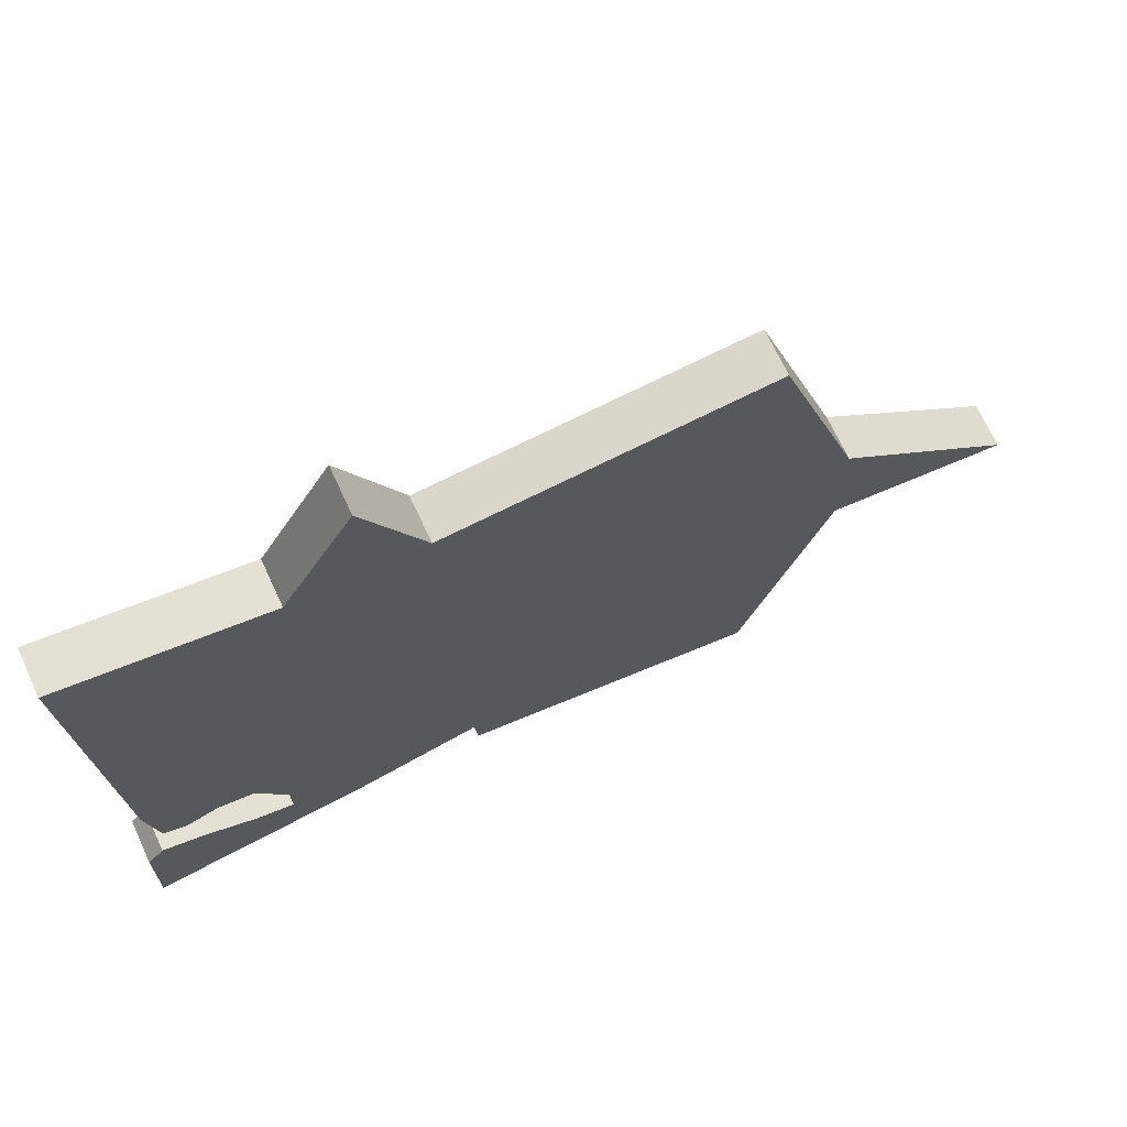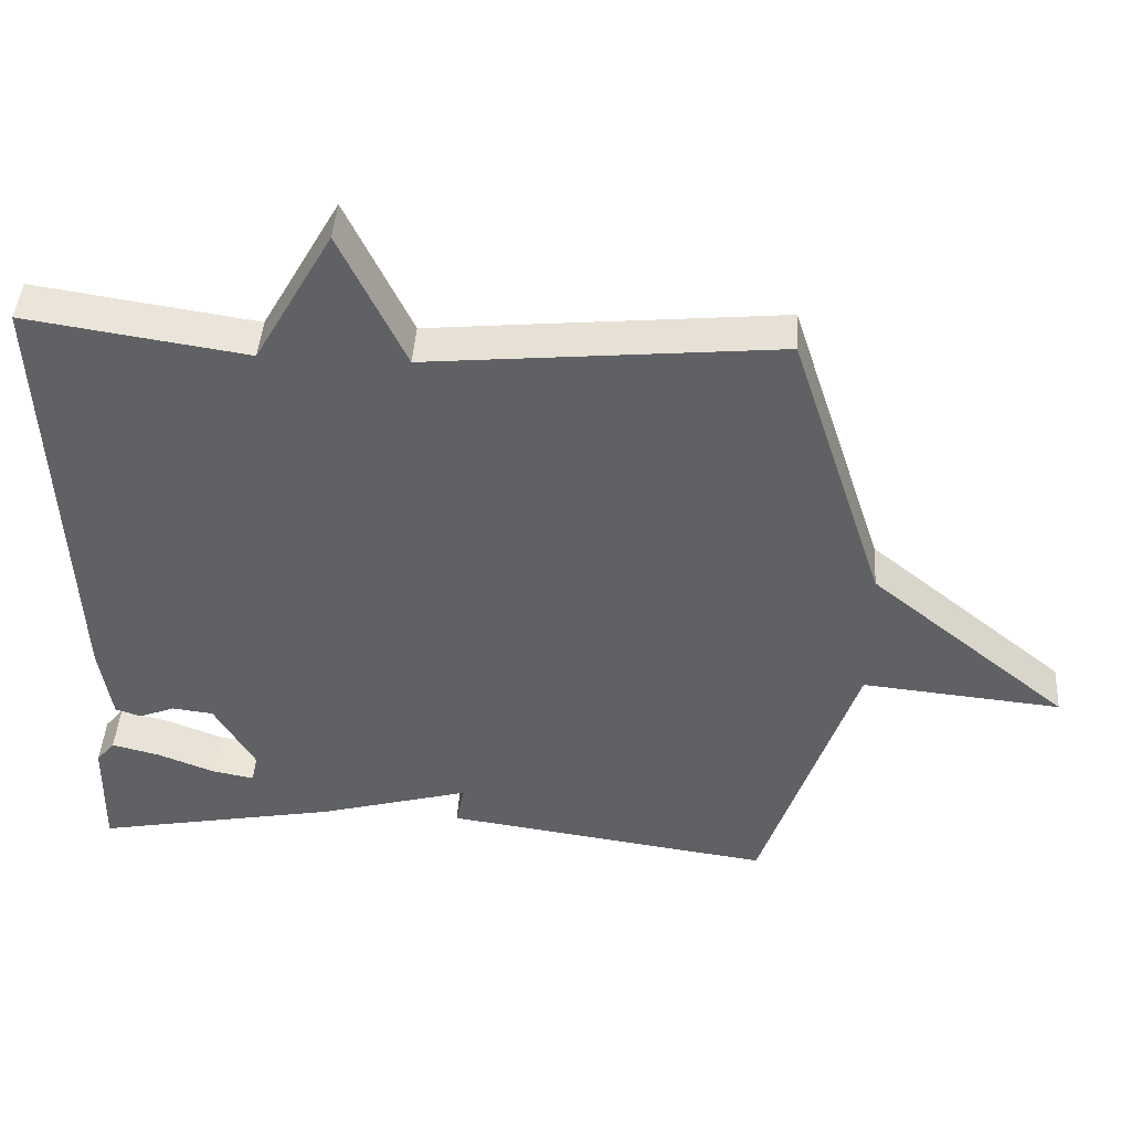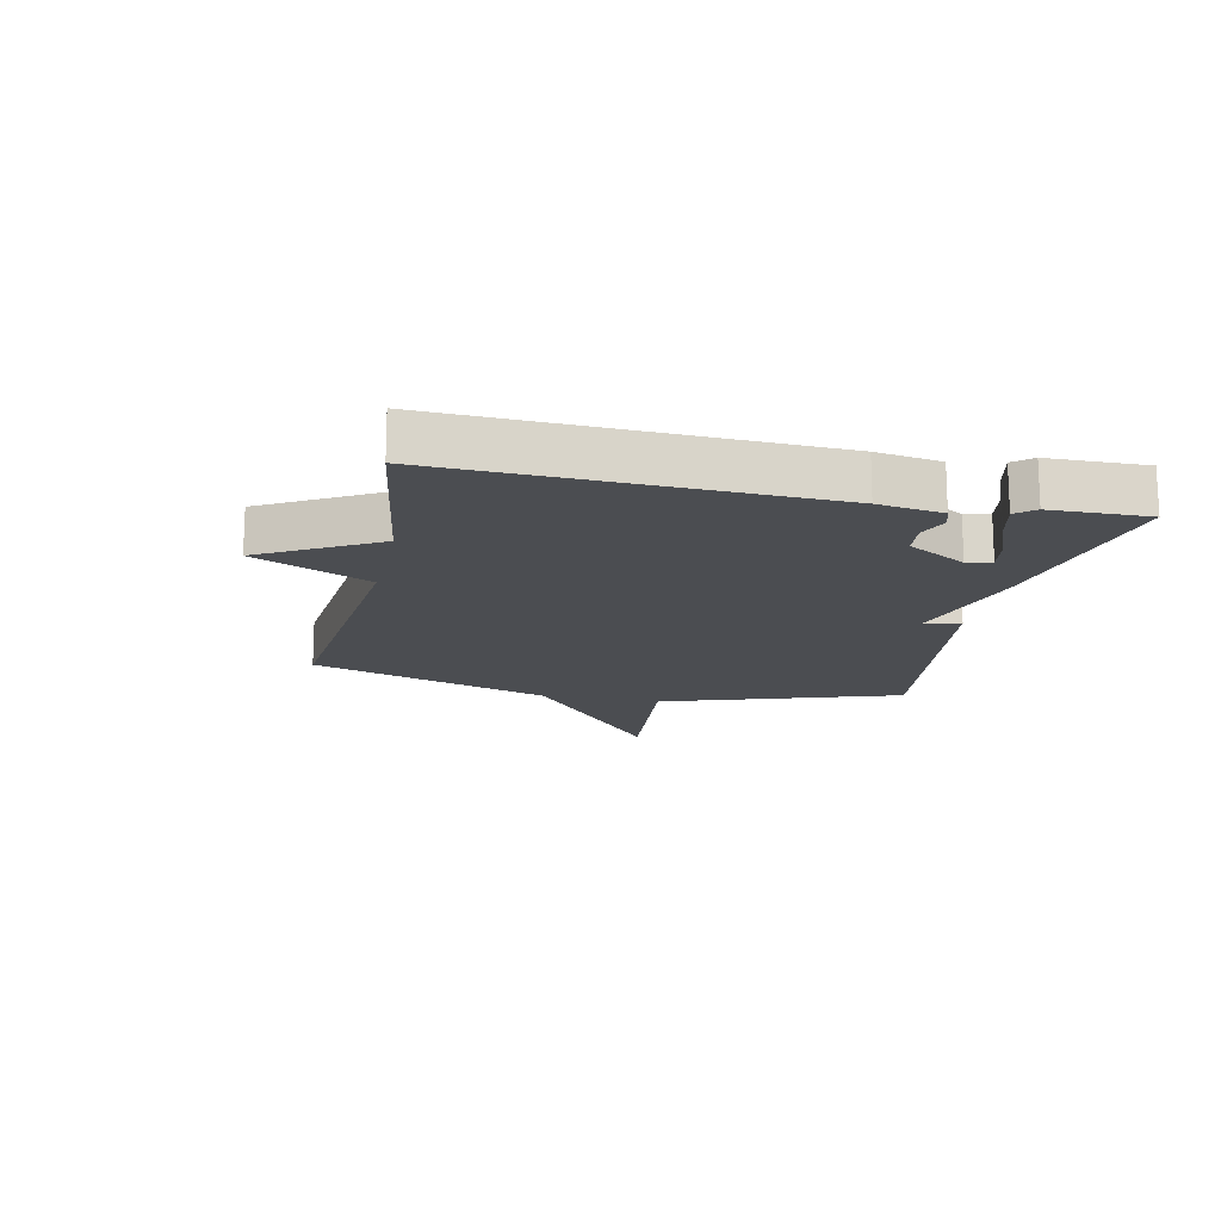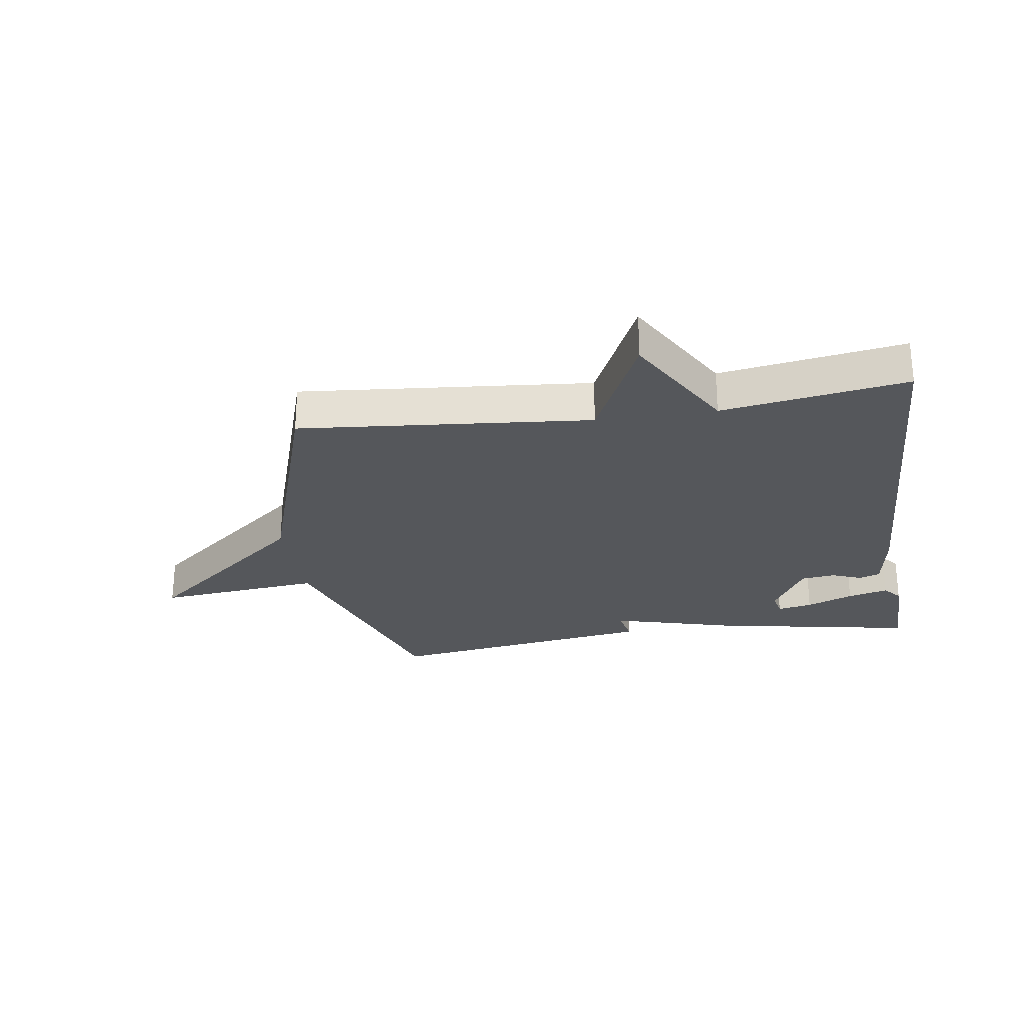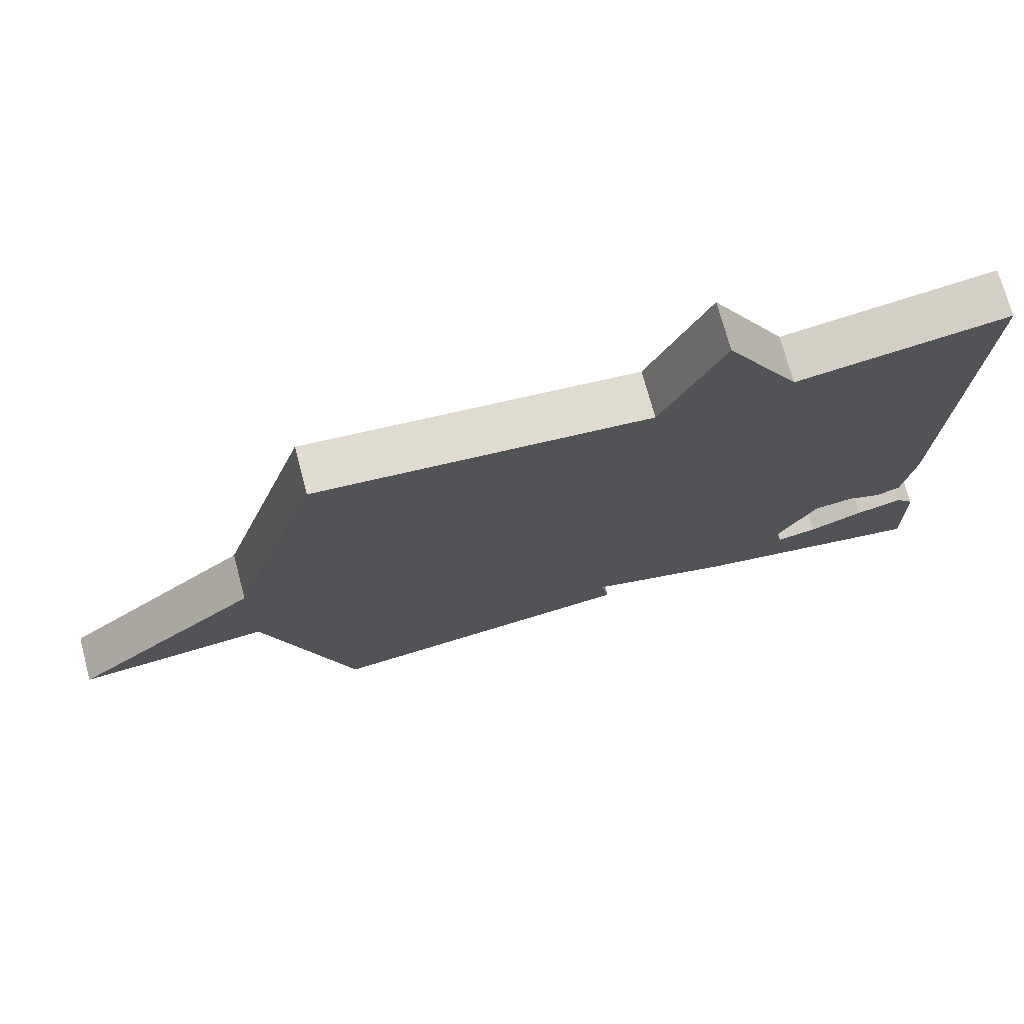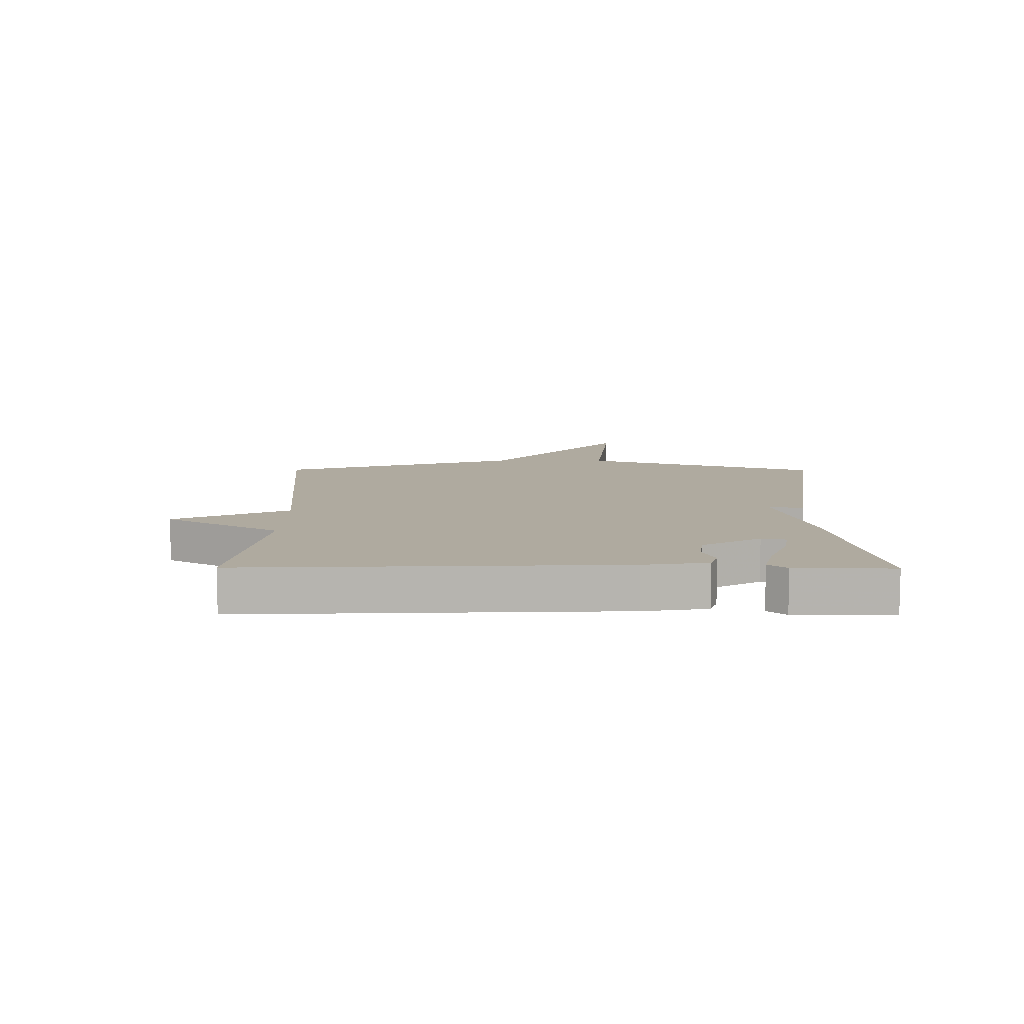
<metadata>
{"format":"obj","ext":"obj","renderer":"f3d","projection":"perspective","resolution":1024,"background":"white","views":[{"elev":69.7,"azim":155.1,"up":"+Z"},{"elev":43.6,"azim":-176.3,"up":"+Z"},{"elev":-15.7,"azim":77.9,"up":"+Y"},{"elev":-26.5,"azim":8.8,"up":"+Y"},{"elev":72.5,"azim":-15.0,"up":"+Z"},{"elev":9.5,"azim":90.4,"up":"+Y"}]}
</metadata>
<code>
v -0.5 0.07 0.5
v -0.01 0.07 0.453
v 0.081 0.07 0.645
v 0.19 0.07 0.453
v 0.5 0.07 0.5
v 0.474 0.07 -0.121
v 0.457 0.07 -0.228
v 0.421 0.07 -0.24
v 0.371 0.07 -0.22
v 0.313 0.07 -0.227
v 0.256 0.07 -0.325
v 0.265 0.07 -0.366
v 0.324 0.07 -0.355
v 0.403 0.07 -0.324
v 0.471 0.07 -0.307
v 0.497 0.07 -0.338
v 0.5 0.07 -0.5
v 0.158 0.07 -0.435
v -0.054 0.07 -0.376
v -0.042 0.07 -0.435
v -0.5 0.07 -0.5
v -0.632 0.07 -0.102
v -0.911 0.07 -0.129
v -0.632 0.07 0.098
v -0.5 0 0.5
v -0.01 0 0.453
v 0.081 0 0.645
v 0.19 0 0.453
v 0.5 0 0.5
v 0.474 0 -0.121
v 0.457 0 -0.228
v 0.421 0 -0.24
v 0.371 0 -0.22
v 0.313 0 -0.227
v 0.256 0 -0.325
v 0.265 0 -0.366
v 0.324 0 -0.355
v 0.403 0 -0.324
v 0.471 0 -0.307
v 0.497 0 -0.338
v 0.5 0 -0.5
v 0.158 0 -0.435
v -0.054 0 -0.376
v -0.042 0 -0.435
v -0.5 0 -0.5
v -0.632 0 -0.102
v -0.911 0 -0.129
v -0.632 0 0.098
f 22 23 24
f 22 24 1
f 21 22 1
f 20 21 1
f 19 20 1
f 18 19 1 2
f 16 17 18
f 15 16 18
f 14 15 18
f 13 14 18
f 12 13 18
f 11 12 18 2
f 2 3 4
f 11 2 4
f 10 11 4
f 4 5 6
f 10 4 6
f 9 10 6
f 6 7 8 9
f 48 47 46
f 25 48 46
f 25 46 45
f 25 45 44
f 25 44 43
f 26 25 43 42
f 42 41 40
f 42 40 39
f 42 39 38
f 42 38 37
f 42 37 36
f 26 42 36 35
f 28 27 26
f 28 26 35
f 28 35 34
f 30 29 28
f 30 28 34
f 30 34 33
f 33 32 31 30
f 1 25 26 2
f 2 26 27 3
f 3 27 28 4
f 4 28 29 5
f 5 29 30 6
f 6 30 31 7
f 7 31 32 8
f 8 32 33 9
f 9 33 34 10
f 10 34 35 11
f 11 35 36 12
f 12 36 37 13
f 13 37 38 14
f 14 38 39 15
f 15 39 40 16
f 16 40 41 17
f 17 41 42 18
f 18 42 43 19
f 19 43 44 20
f 20 44 45 21
f 21 45 46 22
f 22 46 47 23
f 23 47 48 24
f 24 48 25 1

</code>
